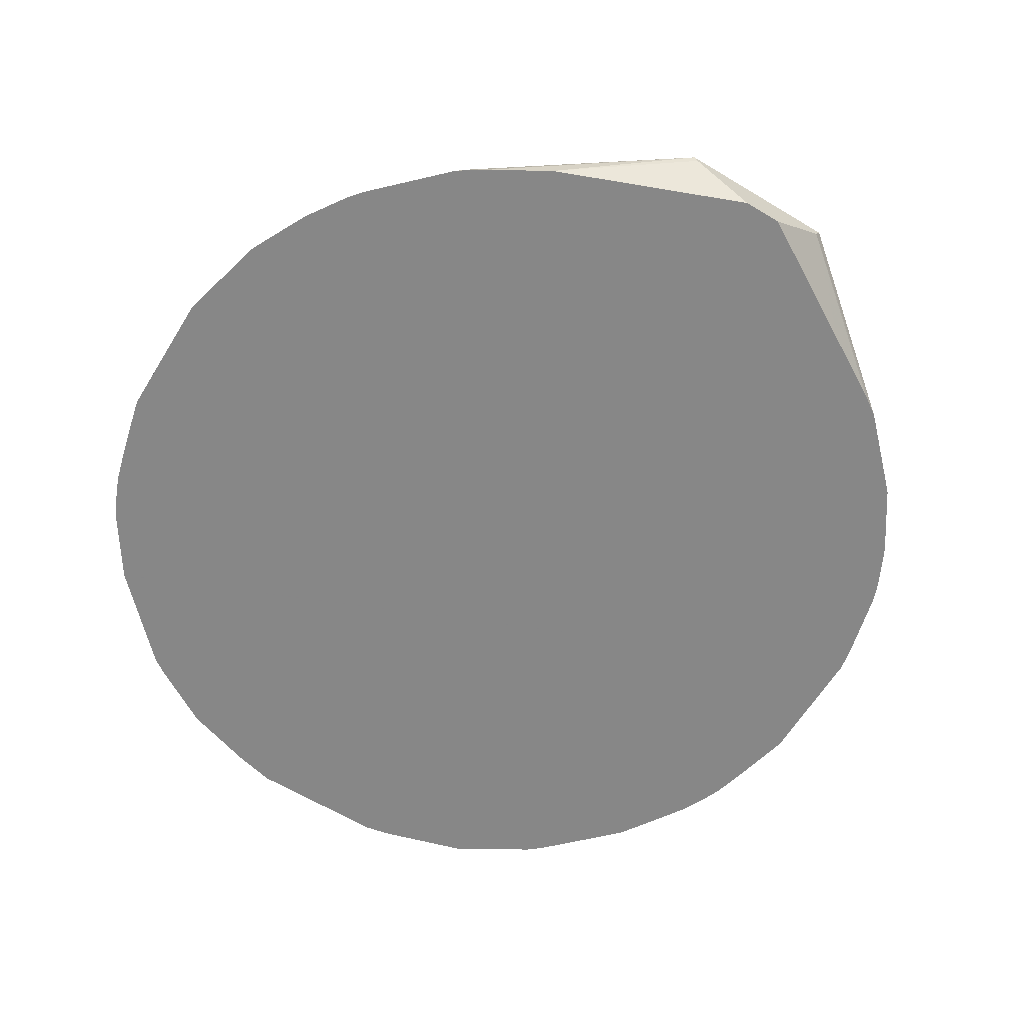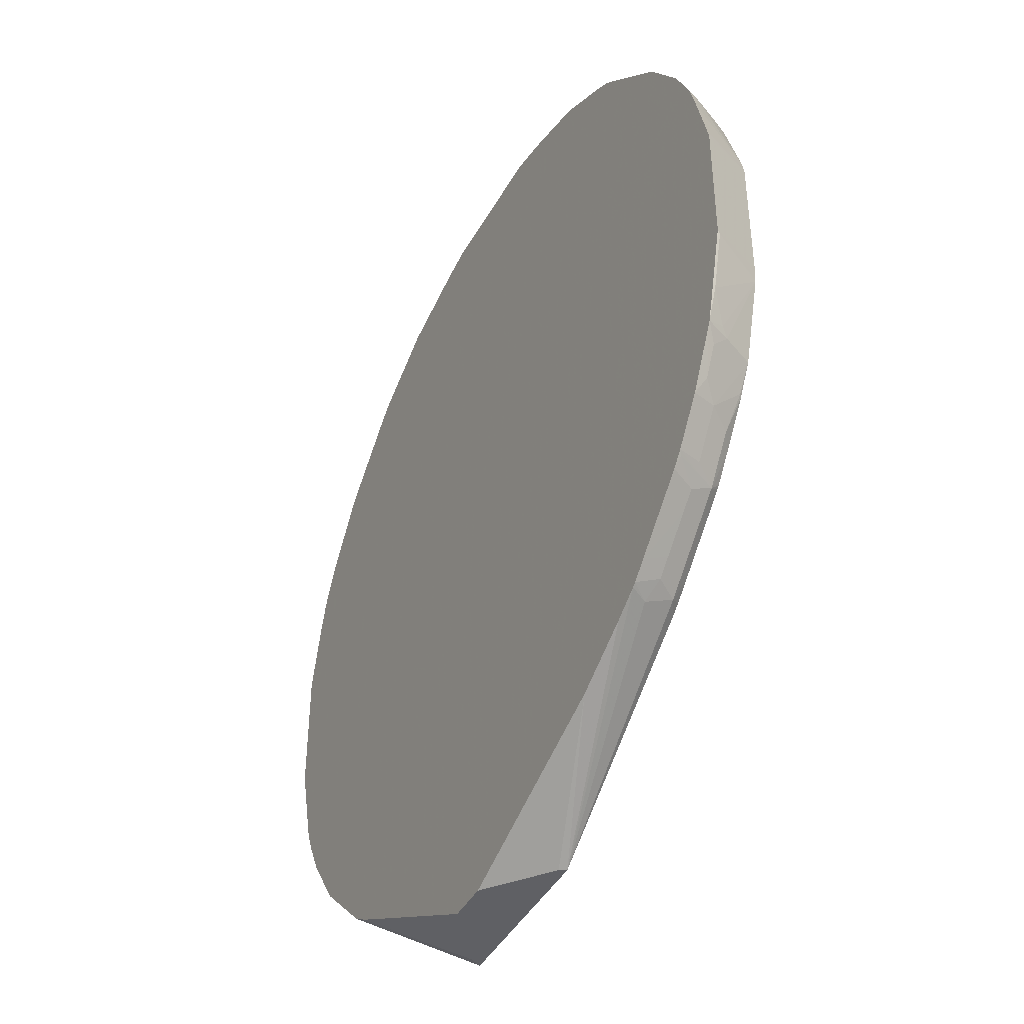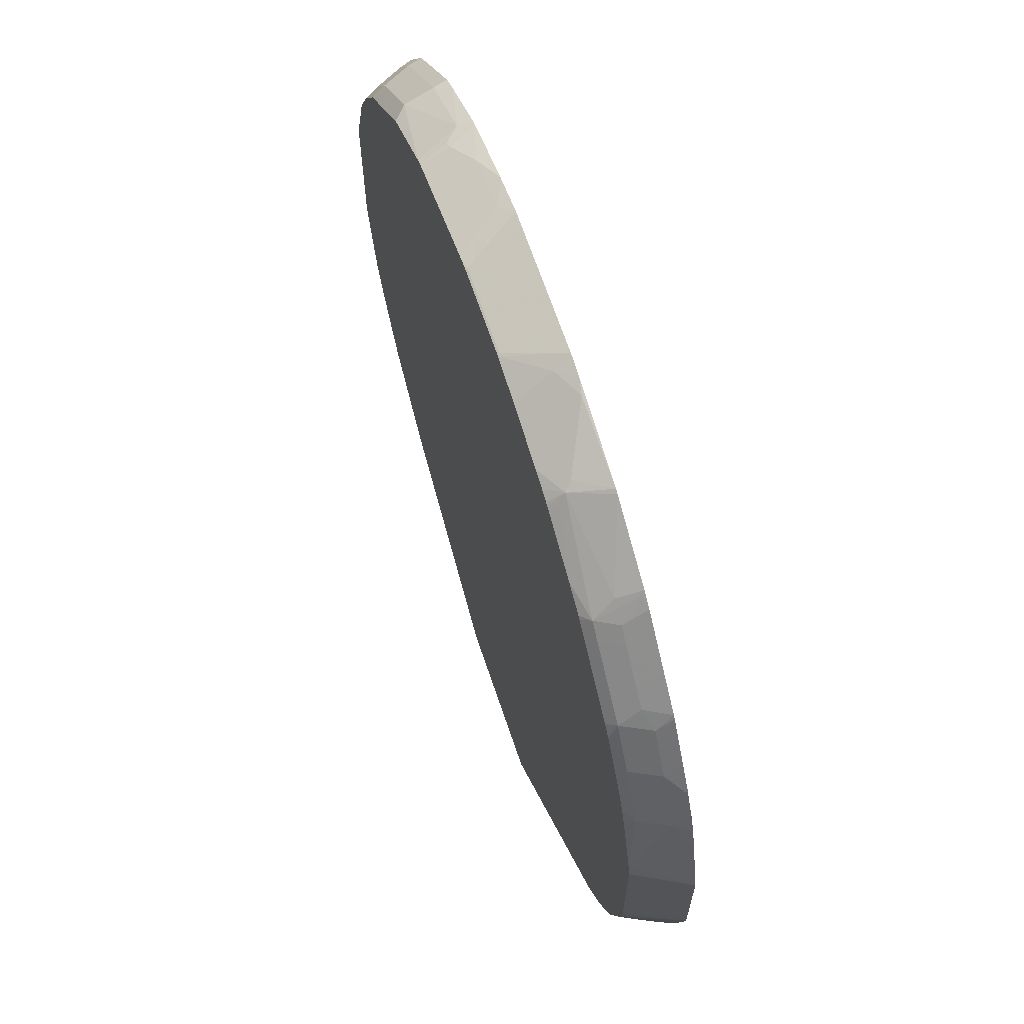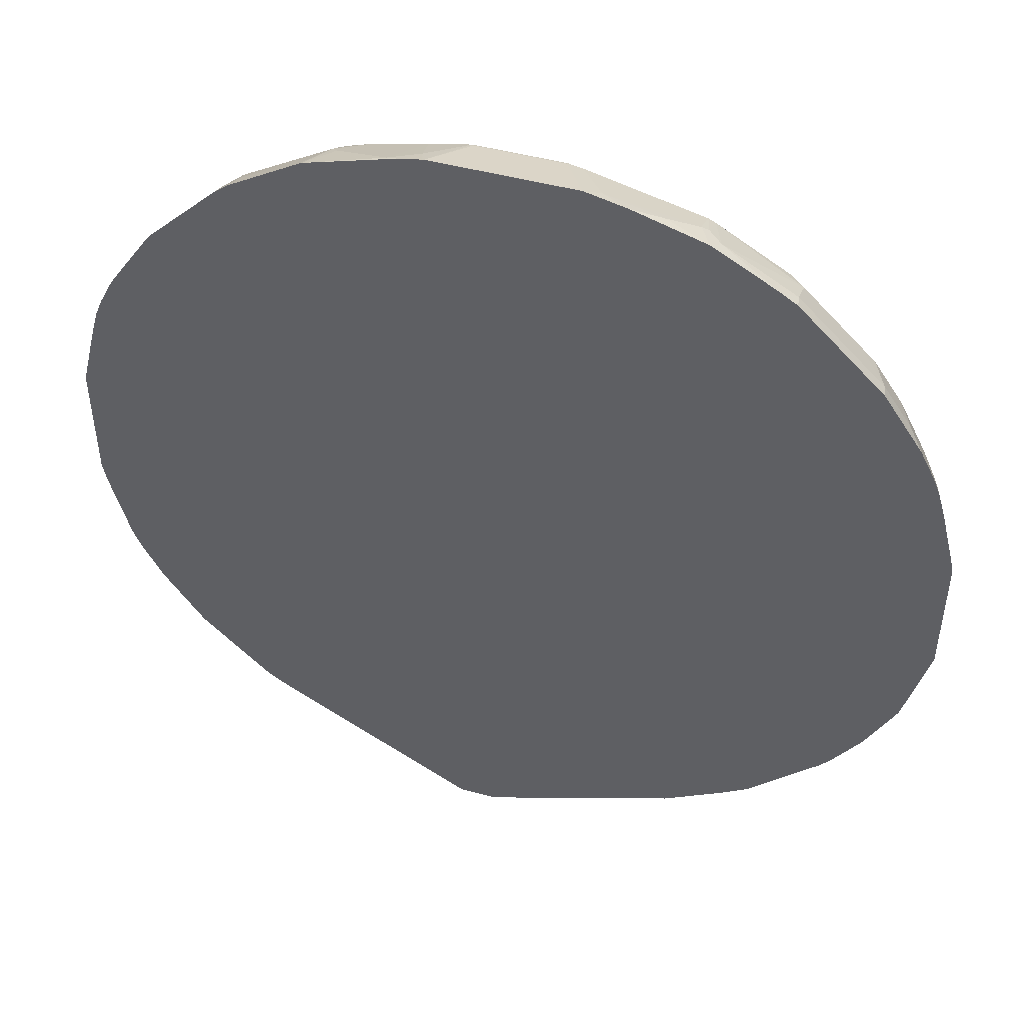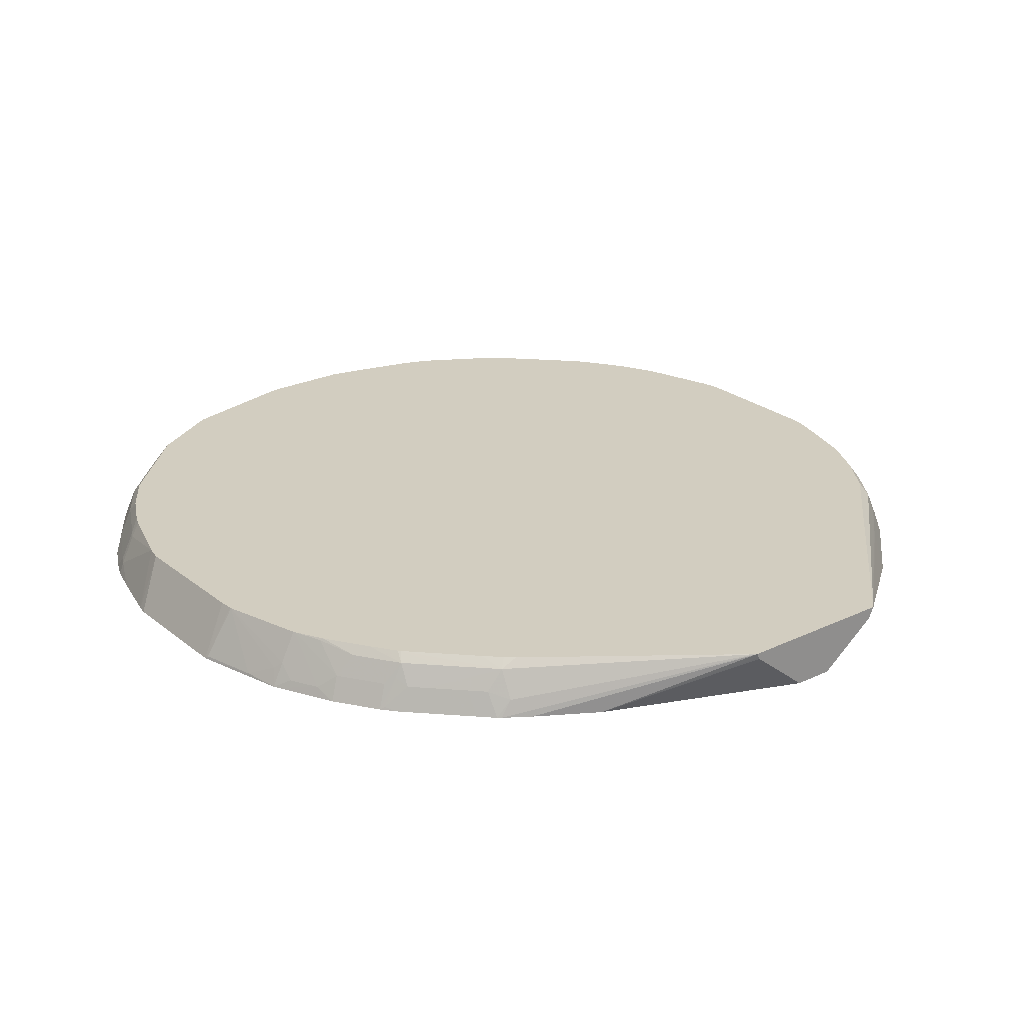
<metadata>
{"format":"obj","ext":"obj","renderer":"f3d","projection":"perspective","resolution":1024,"background":"white","views":[{"elev":-62.3,"azim":-31.5,"up":"+Z"},{"elev":-44.1,"azim":-117.7,"up":"+Y"},{"elev":66.5,"azim":71.4,"up":"+Y"},{"elev":48.2,"azim":-163.2,"up":"+Y"},{"elev":24.7,"azim":-37.8,"up":"+Z"}]}
</metadata>
<code>
v 0.4811 0.1115 0.1761
v 0.4522 0.1092 0.236
v 0.4517 0.094 0.236
v 0.4729 0.104 0.1923
v 0.4755 0.08577 0.1793
v 0.4771 0.08904 0.1761
v 0.4811 0.2517 0.1761
v 0.4522 0.2629 0.236
v 0.4472 0.07596 0.236
v 0.46 0.02341 0.1793
v 0.4733 0.07338 0.1761
v 0.4762 0.08518 0.1761
v 0.4788 0.2616 0.1761
v 0.4782 0.2546 0.1819
v 0.4482 0.2805 0.236
v 0.4238 -0.002765 0.236
v 0.4287 -0.007722 0.2261
v 0.4444 -0.007722 0.1949
v 0.4574 0.01042 0.1767
v 0.4616 0.02668 0.1761
v 0.4633 0.3239 0.1761
v 0.4625 0.317 0.1819
v 0.4243 0.3569 0.236
v 0.46 0.3314 0.1793
v 0.4444 0.3625 0.1949
v 0.4287 0.3625 0.2261
v 0.4082 -0.034 0.236
v 0.4132 -0.03895 0.2261
v 0.4444 -0.02339 0.1793
v 0.4538 -0.001575 0.1761
v 0.4567 0.007447 0.1761
v 0.4576 0.01102 0.1761
v 0.4616 0.3305 0.1761
v 0.4176 0.3738 0.236
v 0.4538 0.3578 0.1761
v 0.4444 0.3781 0.1793
v 0.4132 0.4249 0.1949
v 0.4132 0.3937 0.2261
v 0.3976 -0.05452 0.236
v 0.3976 -0.07008 0.2261
v 0.4132 -0.07008 0.1949
v 0.4444 -0.02339 0.1761
v 0.446 -0.02012 0.1761
v 0.4287 -0.05452 0.1793
v 0.4255 -0.06096 0.1761
v 0.3976 0.4249 0.2261
v 0.4005 0.4079 0.236
v 0.446 0.3773 0.1761
v 0.4287 0.4093 0.1793
v 0.4121 0.4365 0.1761
v 0.382 0.4716 0.1949
v 0.3664 -0.1013 0.236
v 0.3664 -0.1169 0.2261
v 0.382 -0.1169 0.1949
v 0.4107 -0.08327 0.1761
v 0.3664 0.4716 0.2261
v 0.3692 0.4546 0.236
v 0.4303 0.4085 0.1761
v 0.3809 0.4831 0.1761
v 0.3779 0.487 0.1761
v 0.3638 0.4885 0.2027
v 0.1257 -0.3525 0.236
v 0.3638 -0.1299 0.2079
v 0.3794 -0.1299 0.1767
v 0.3944 -0.1078 0.1761
v 0.3482 0.5042 0.2027
v 0.3352 0.5029 0.2261
v 0.3593 0.4664 0.236
v 0.3467 0.5182 0.1761
v -0.05557 -0.3525 0.236
v 0.1247 -0.3525 0.2339
v 0.3016 -0.208 0.1761
v 0.3014 -0.2079 0.1767
v 0.3014 -0.1922 0.2079
v 0.317 -0.1767 0.2079
v 0.3482 -0.1455 0.2079
v 0.3638 -0.1455 0.1767
v 0.3795 -0.13 0.1761
v 0.317 0.5353 0.2027
v 0.304 0.534 0.2261
v 0.297 0.5288 0.236
v 0.3155 0.5494 0.1761
v -0.05293 -0.3525 0.2307
v -0.2675 -0.1977 0.236
v -0.2845 -0.1949 0.2261
v -0.2845 -0.2105 0.1949
v -0.296 -0.2094 0.1761
v -0.2681 -0.2276 0.1761
v -0.2018 -0.2666 0.1761
v 0.1195 -0.3525 0.2235
v 0.2793 -0.2229 0.1761
v 0.3639 -0.1456 0.1761
v 0.3014 0.5509 0.2027
v 0.2884 0.5496 0.2261
v 0.2813 0.5443 0.236
v 0.2999 0.5649 0.1761
v -0.0519 -0.3525 0.2287
v -0.2775 -0.1892 0.236
v -0.3014 -0.1922 0.2027
v -0.2948 -0.1722 0.236
v -0.3572 -0.1098 0.236
v -0.3313 -0.1481 0.2261
v -0.3482 -0.1455 0.2027
v -0.317 -0.1767 0.2027
v -0.2999 -0.2063 0.1761
v 0.01328 -0.3525 0.1761
v 0.05679 -0.3525 0.1761
v 0.2043 -0.2666 0.1761
v 0.2884 0.573 0.1793
v 0.2884 0.5652 0.1949
v 0.2516 0.5645 0.236
v 0.2785 0.5468 0.236
v 0.2807 0.5671 0.2027
v 0.1871 0.6139 0.2183
v 0.2852 0.577 0.1761
v -0.3597 -0.107 0.236
v -0.3625 -0.1169 0.2261
v -0.3638 -0.1299 0.2027
v -0.3779 -0.1284 0.1761
v -0.3155 -0.1907 0.1761
v 0.1949 0.6042 0.2261
v 0.1891 0.6006 0.236
v 0.2073 0.6238 0.1761
v 0.2027 0.6261 0.1761
v 0.1792 0.6198 0.2105
v 0.1559 0.6131 0.236
v 0.1736 0.6071 0.236
v 0.185 0.6027 0.236
v 0.1871 0.6017 0.236
v -0.3785 -0.07931 0.236
v -0.3937 -0.07008 0.2261
v -0.38 -0.1091 0.2027
v -0.3703 -0.1169 0.2105
v -0.3859 -0.1169 0.1793
v -0.3899 -0.1137 0.1761
v 0.1137 0.6526 0.1761
v 0.1169 0.651 0.1793
v 0.09353 0.6287 0.236
v -0.4086 -0.0332 0.236
v -0.4112 -0.06235 0.2027
v -0.4112 -0.03112 0.2339
v -0.4211 -0.06691 0.1761
v 0.1004 0.6559 0.1761
v 0.08571 0.651 0.1949
v 0.08571 0.6353 0.2261
v 0.04879 0.6382 0.236
v -0.4253 -0.001376 0.236
v -0.4268 -0.04669 0.1871
v -0.4257 -0.05769 0.1761
v 0.07977 0.6601 0.1761
v 0.07789 0.6604 0.1761
v 0.04672 0.6393 0.2339
v -0.04672 0.6382 0.236
v -0.426 1.154e-05 0.236
v -0.4424 1.154e-05 0.2027
v -0.4424 -0.01555 0.1871
v -0.4523 -0.004549 0.1761
v -0.07789 0.6604 0.1761
v -0.04672 0.6393 0.2339
v -0.06216 0.6353 0.236
v -0.4511 0.09152 0.236
v -0.4482 0.007844 0.1949
v -0.4545 1.154e-05 0.1761
v -0.1198 0.6506 0.1761
v -0.09353 0.651 0.1891
v -0.1246 0.6198 0.236
v -0.4513 0.09361 0.236
v -0.4794 0.1014 0.1793
v -0.4639 0.03907 0.1793
v -0.4655 0.04225 0.1761
v -0.1226 0.6499 0.1761
v -0.1559 0.6353 0.1891
v -0.1871 0.6198 0.2047
v -0.1871 0.6042 0.2358
v -0.1871 0.6041 0.236
v -0.4522 0.1092 0.236
v -0.4811 0.1046 0.1761
v -0.2027 0.6249 0.1761
v -0.1949 0.6159 0.2066
v -0.1877 0.6039 0.236
v -0.4522 0.2629 0.236
v -0.4811 0.2495 0.1761
v -0.2723 0.5844 0.1761
v -0.2105 0.6159 0.191
v -0.1949 0.6003 0.236
v -0.4482 0.2805 0.236
v -0.479 0.2602 0.1761
v -0.2902 0.5725 0.1761
v -0.2884 0.5691 0.191
v -0.2884 0.5535 0.2222
v -0.2729 0.5535 0.236
v -0.4628 0.3253 0.1761
v -0.4784 0.2629 0.1761
v -0.4239 0.3586 0.236
v -0.4327 0.3586 0.2203
v -0.4482 0.3586 0.1891
v -0.2912 0.5718 0.1761
v -0.304 0.5535 0.191
v -0.3508 0.4912 0.2222
v -0.3232 0.5032 0.236
v -0.4534 0.3586 0.1761
v -0.4171 0.374 0.236
v -0.4287 0.3664 0.2222
v -0.4444 0.3664 0.191
v -0.3229 0.5403 0.1761
v -0.3508 0.5067 0.191
v -0.3664 0.4912 0.191
v -0.382 0.4755 0.191
v -0.3664 0.4755 0.2222
v -0.3664 0.4599 0.236
v -0.3544 0.4719 0.236
v -0.4482 0.3715 0.1761
v -0.4168 0.3748 0.236
v -0.4132 0.382 0.236
v -0.4132 0.3976 0.2222
v -0.4441 0.3814 0.1761
v -0.4132 0.4287 0.191
v -0.3687 0.4944 0.1761
v -0.3843 0.4788 0.1761
v -0.3847 0.4783 0.1761
v -0.3976 0.4287 0.2222
v -0.3976 0.4132 0.236
v -0.4012 0.406 0.236
v -0.4284 0.4127 0.1761
v -0.4166 0.4305 0.1761
f 111 121 122
f 113 115 123
f 113 123 114
f 114 123 124
f 114 126 127
f 114 125 126
f 114 128 129
f 114 127 128
f 111 114 121
f 114 124 125
f 110 115 113
f 99 104 120
f 103 120 104
f 103 119 120
f 103 118 119
f 103 117 118
f 102 117 103
f 101 117 102
f 101 116 117
f 99 120 105
f 96 115 109
f 94 114 111
f 114 129 122
f 109 115 110
f 114 122 121
f 137 143 144
f 117 130 131
f 139 147 141
f 138 144 145
f 138 145 146
f 137 144 138
f 94 113 114
f 136 143 137
f 133 135 134
f 132 142 135
f 132 140 142
f 132 135 133
f 131 141 140
f 116 130 117
f 131 139 141
f 126 137 138
f 125 137 126
f 124 137 125
f 124 136 137
f 119 134 135
f 118 134 119
f 118 133 134
f 117 133 118
f 117 132 133
f 117 140 132
f 117 131 140
f 130 139 131
f 94 110 113
f 79 93 94
f 94 111 112
f 71 90 72
f 70 89 83
f 70 88 89
f 70 87 88
f 70 86 87
f 70 85 86
f 70 84 85
f 67 81 68
f 67 80 81
f 66 80 67
f 66 79 80
f 72 90 91
f 66 82 79
f 64 78 65
f 64 92 78
f 64 77 92
f 63 77 64
f 63 76 77
f 62 76 63
f 62 75 76
f 62 74 75
f 62 73 74
f 62 72 73
f 62 71 72
f 66 69 82
f 72 92 77
f 72 77 73
f 73 77 76
f 93 110 94
f 93 109 110
f 93 96 109
f 90 108 91
f 90 107 108
f 89 106 97
f 86 105 87
f 86 99 105
f 85 104 99
f 85 103 104
f 85 102 103
f 85 101 102
f 85 100 101
f 85 98 100
f 85 99 86
f 84 98 85
f 83 89 97
f 80 95 81
f 80 94 95
f 79 94 80
f 140 148 142
f 79 96 93
f 79 82 96
f 73 75 74
f 73 76 75
f 94 112 95
f 140 141 147
f 158 164 165
f 142 148 149
f 199 209 210
f 199 208 209
f 199 207 208
f 198 206 199
f 198 205 206
f 197 205 198
f 196 204 201
f 195 204 196
f 195 203 204
f 194 203 195
f 194 202 203
f 199 210 211
f 192 196 201
f 190 199 191
f 190 198 199
f 189 198 190
f 189 197 198
f 188 197 189
f 186 196 192
f 186 195 196
f 186 194 195
f 186 193 187
f 186 192 193
f 185 190 191
f 191 199 200
f 184 190 185
f 199 211 200
f 201 204 212
f 62 90 71
f 217 220 225
f 217 225 224
f 216 217 224
f 215 221 217
f 215 223 221
f 214 223 215
f 209 222 210
f 209 221 222
f 208 221 209
f 208 217 221
f 199 206 207
f 208 220 217
f 207 219 208
f 206 219 207
f 206 218 219
f 205 218 206
f 204 217 216
f 204 215 217
f 204 216 212
f 203 215 204
f 203 214 215
f 203 213 214
f 202 213 203
f 208 219 220
f 184 189 190
f 183 189 184
f 183 188 189
f 161 167 168
f 160 165 166
f 158 160 159
f 158 165 160
f 156 163 157
f 155 163 156
f 155 162 163
f 155 161 162
f 154 161 155
f 153 159 160
f 151 159 152
f 161 168 169
f 151 158 159
f 148 156 157
f 147 156 148
f 147 155 156
f 147 154 155
f 146 159 153
f 146 152 159
f 146 151 152
f 144 146 145
f 144 151 146
f 144 150 151
f 143 150 144
f 148 157 149
f 161 169 162
f 162 169 163
f 163 169 170
f 181 187 182
f 181 186 187
f 179 185 180
f 179 184 185
f 178 184 179
f 178 183 184
f 221 223 222
f 176 182 177
f 176 181 182
f 174 180 175
f 173 180 174
f 173 179 180
f 173 178 179
f 172 178 173
f 171 178 172
f 169 177 170
f 168 177 169
f 168 176 177
f 167 176 168
f 166 174 175
f 165 174 166
f 165 173 174
f 165 172 173
f 165 171 172
f 164 171 165
f 140 147 148
f 62 107 90
f 1 123 115
f 62 97 106
f 2 34 47
f 2 23 34
f 2 15 23
f 2 8 15
f 1 8 2
f 1 7 8
f 1 13 7
f 1 21 13
f 1 35 33
f 1 48 35
f 1 58 48
f 2 47 57
f 1 50 58
f 1 60 59
f 1 69 60
f 1 82 69
f 1 96 82
f 1 115 96
f 1 124 123
f 1 136 124
f 1 143 136
f 1 150 143
f 1 151 150
f 1 158 151
f 1 59 50
f 1 164 158
f 2 57 68
f 2 81 95
f 2 213 202
f 2 214 213
f 2 223 214
f 2 222 223
f 2 210 222
f 2 211 210
f 2 200 211
f 2 191 200
f 2 185 191
f 2 180 185
f 2 175 180
f 2 68 81
f 2 166 175
f 2 153 160
f 2 146 153
f 2 138 146
f 2 126 138
f 2 127 126
f 2 128 127
f 2 129 128
f 2 122 129
f 2 111 122
f 2 112 111
f 2 95 112
f 2 160 166
f 2 202 194
f 1 171 164
f 1 183 178
f 1 106 89
f 1 107 106
f 1 108 107
f 1 91 108
f 1 72 91
f 1 92 72
f 1 78 92
f 1 65 78
f 1 55 65
f 1 45 55
f 1 42 45
f 1 89 88
f 1 43 42
f 1 31 30
f 1 32 31
f 1 20 32
f 1 11 20
f 1 12 11
f 1 6 12
f 1 5 6
f 1 4 5
f 1 3 4
f 1 2 3
f 62 106 107
f 1 30 43
f 1 178 171
f 1 88 87
f 1 105 120
f 1 188 183
f 1 197 188
f 1 205 197
f 1 218 205
f 1 219 218
f 1 220 219
f 1 225 220
f 1 224 225
f 1 216 224
f 1 212 216
f 1 201 212
f 1 87 105
f 1 192 201
f 1 187 193
f 1 182 187
f 1 177 182
f 1 170 177
f 1 163 170
f 1 157 163
f 1 149 157
f 1 142 149
f 1 135 142
f 1 119 135
f 1 120 119
f 1 193 192
f 2 194 186
f 1 33 21
f 2 181 176
f 37 46 38
f 37 56 46
f 37 51 56
f 37 50 51
f 37 49 50
f 36 49 37
f 36 58 49
f 36 48 58
f 35 48 36
f 34 46 47
f 34 38 46
f 39 52 53
f 29 45 42
f 29 41 44
f 29 43 30
f 29 42 43
f 28 41 29
f 28 40 41
f 27 40 28
f 27 39 40
f 26 38 34
f 25 35 36
f 25 38 26
f 25 37 38
f 29 44 45
f 25 36 37
f 39 53 40
f 40 54 41
f 62 83 97
f 62 70 83
f 60 69 66
f 60 66 61
f 56 68 57
f 56 67 68
f 56 66 67
f 56 61 66
f 55 64 65
f 54 64 55
f 54 63 64
f 40 53 54
f 53 62 63
f 52 62 53
f 51 61 56
f 51 60 61
f 2 186 181
f 50 59 51
f 49 58 50
f 47 56 57
f 46 56 47
f 44 55 45
f 41 55 44
f 41 54 55
f 53 63 54
f 24 35 25
f 51 59 60
f 23 26 34
f 5 12 6
f 5 11 12
f 3 5 4
f 3 10 5
f 3 9 10
f 2 9 3
f 2 16 9
f 2 27 16
f 2 39 27
f 2 52 39
f 2 62 52
f 5 10 11
f 2 70 62
f 2 98 84
f 2 100 98
f 2 116 101
f 2 130 116
f 2 139 130
f 2 147 139
f 2 154 147
f 2 161 154
f 2 167 161
f 2 176 167
f 24 33 35
f 2 84 70
f 7 13 14
f 2 101 100
f 8 14 15
f 21 24 22
f 7 14 8
f 21 33 24
f 19 32 20
f 19 31 32
f 18 31 19
f 18 29 30
f 18 28 29
f 17 28 18
f 16 28 17
f 16 27 28
f 15 26 23
f 18 30 31
f 15 24 25
f 15 25 26
f 9 16 17
f 9 18 10
f 10 18 19
f 9 17 18
f 10 20 11
f 10 19 20
f 13 21 14
f 14 21 22
f 14 22 15
f 15 22 24

</code>
